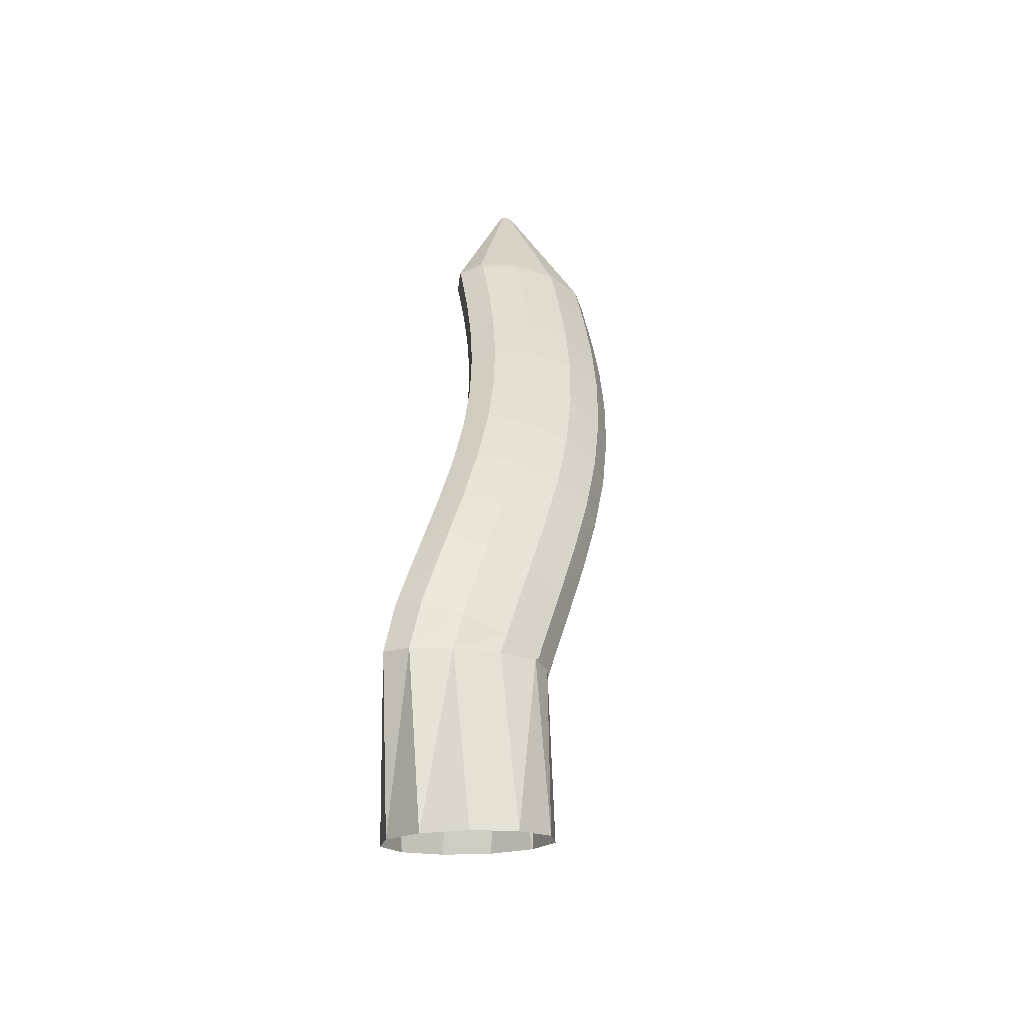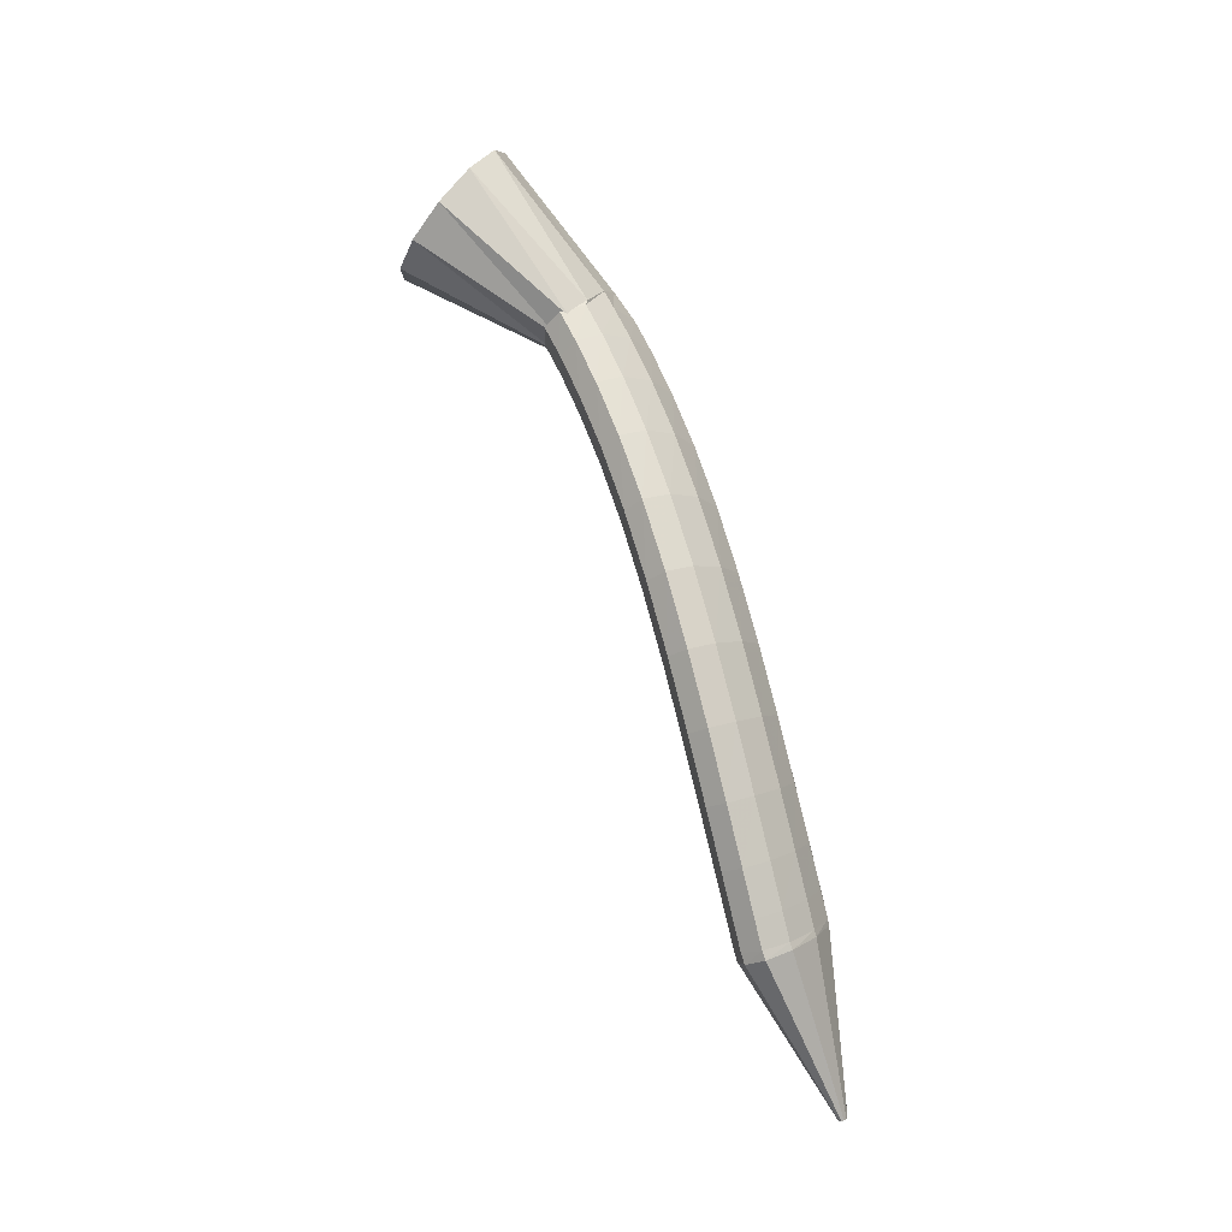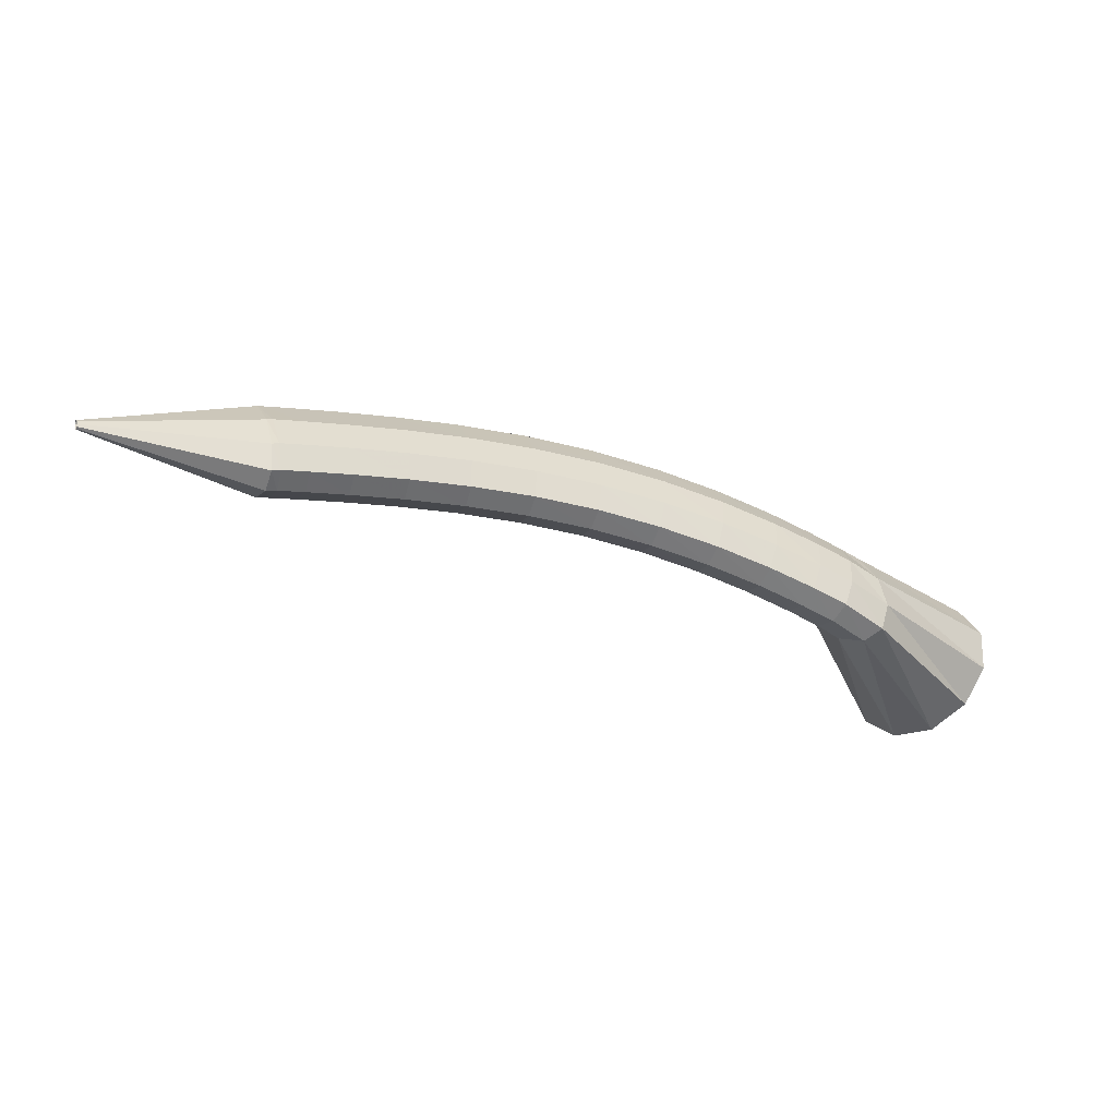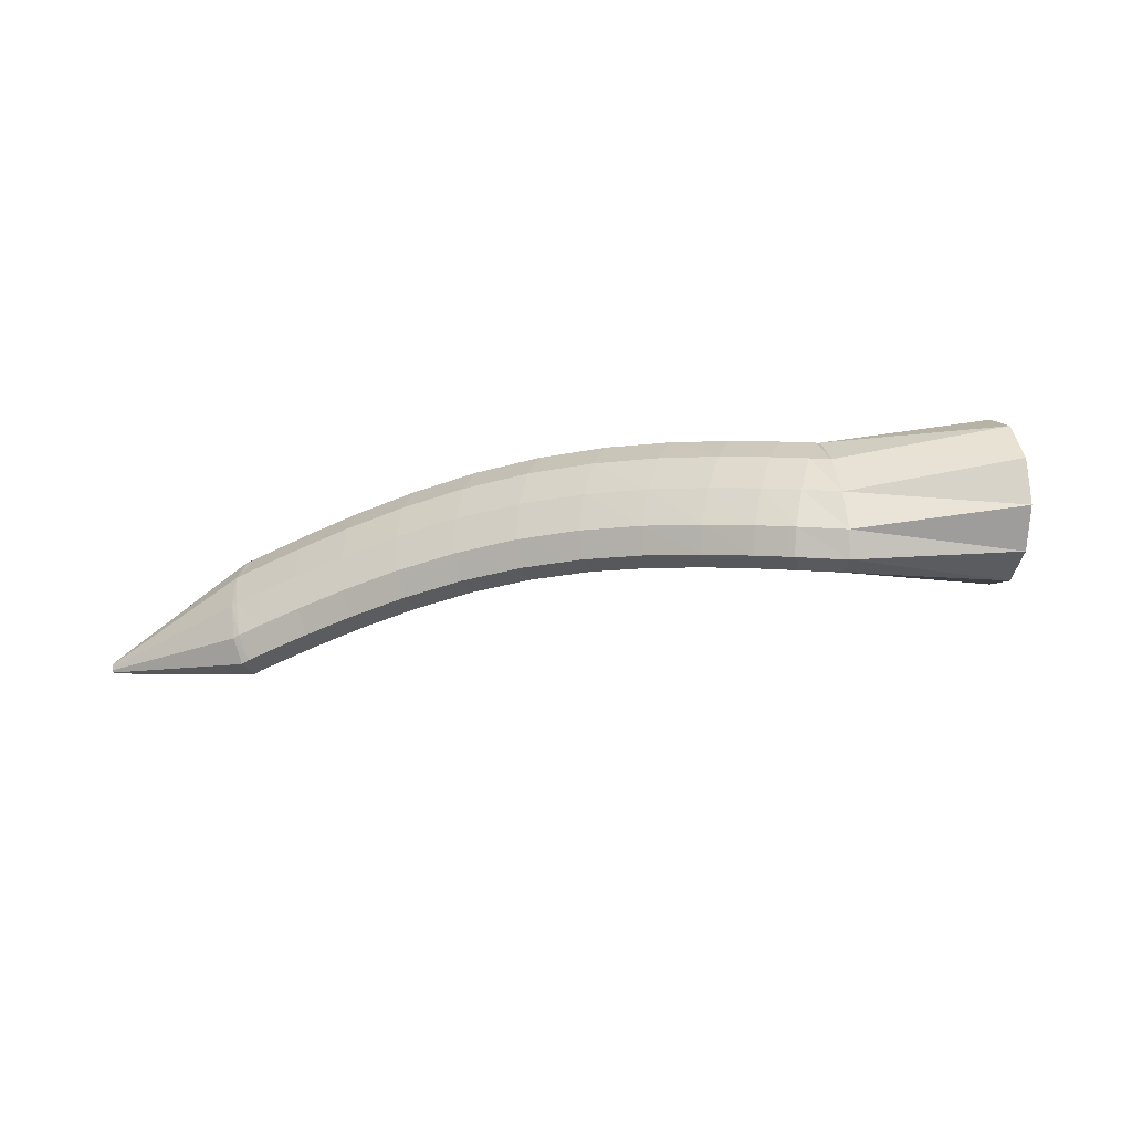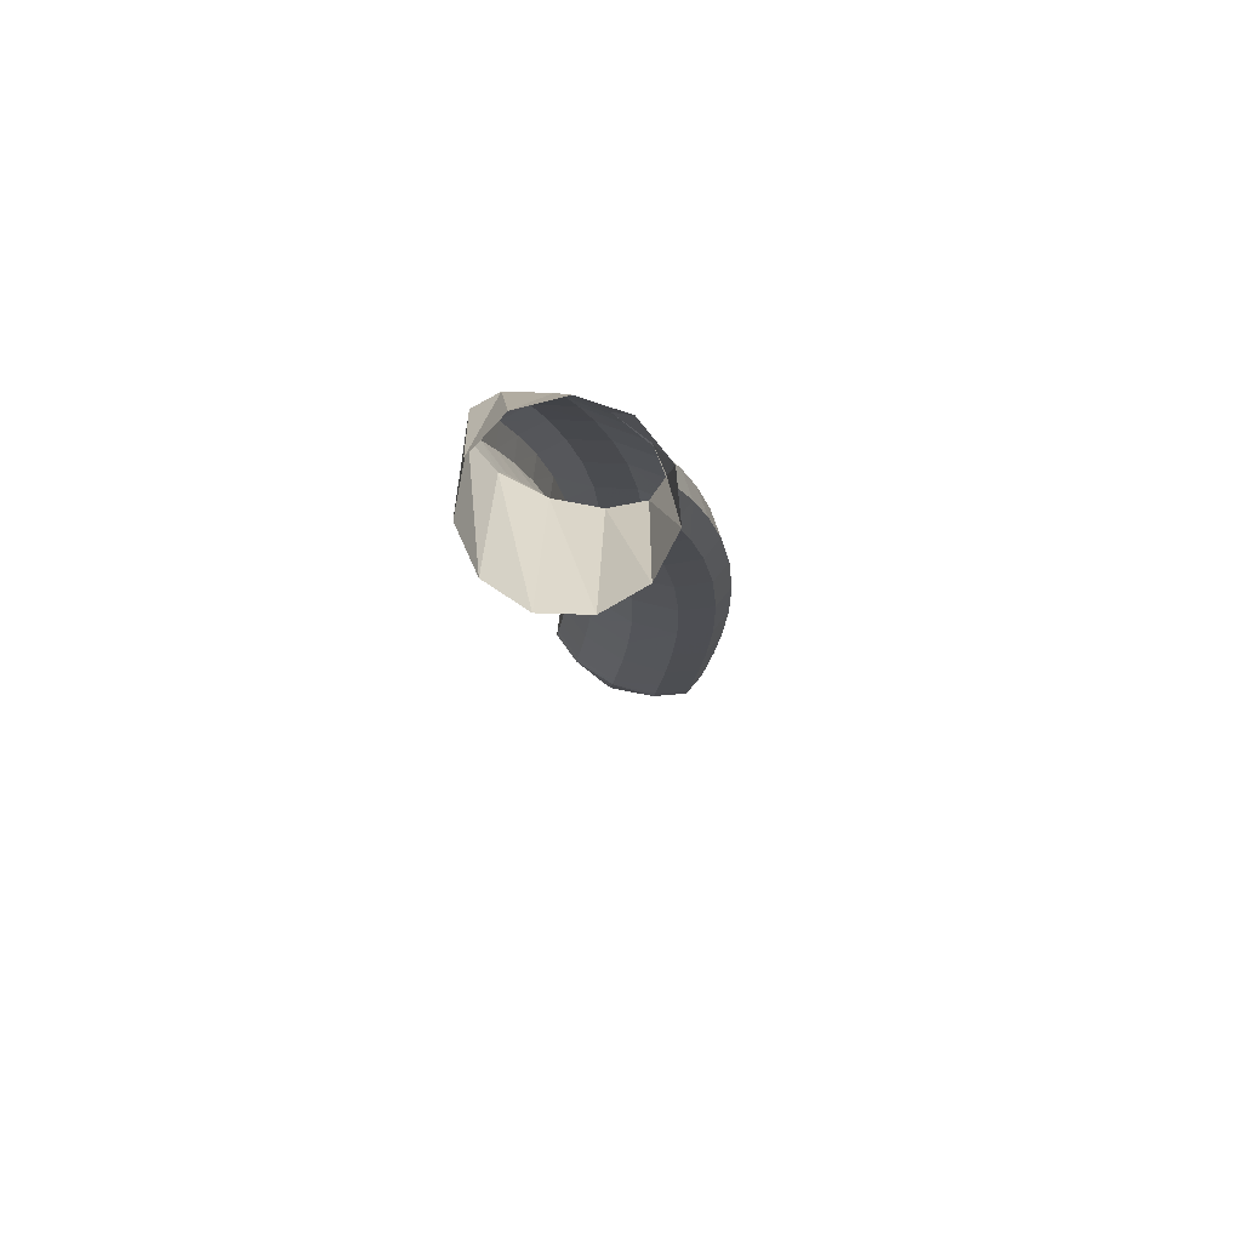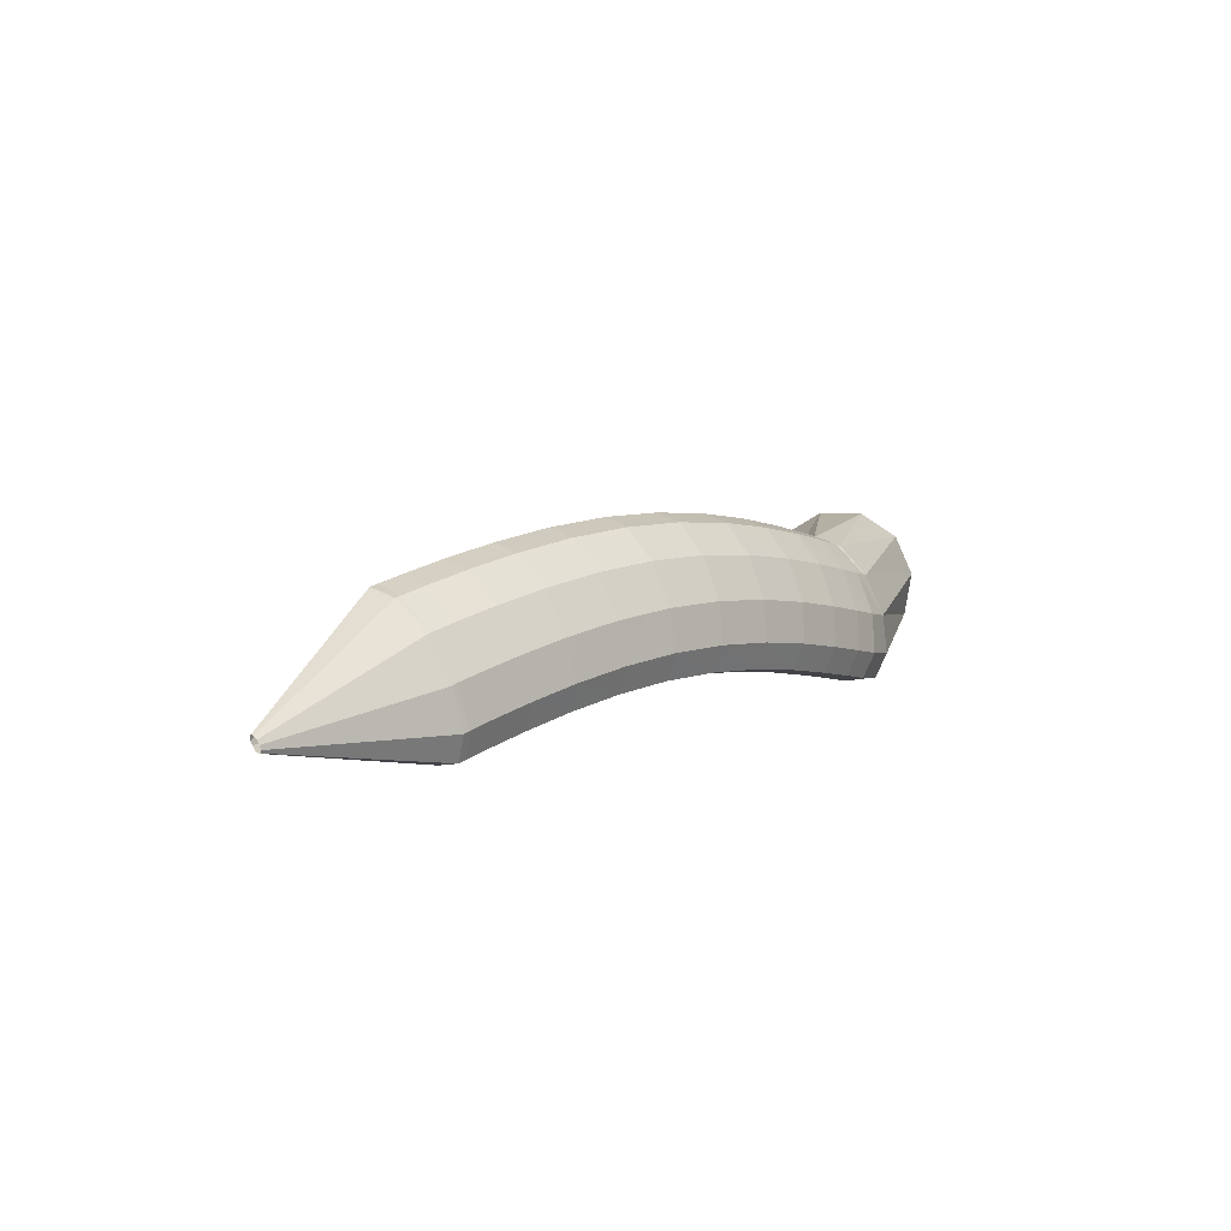
<metadata>
{"format":"obj","ext":"obj","renderer":"f3d","projection":"perspective","resolution":1024,"background":"white","views":[{"elev":23.4,"azim":96.7,"up":"+Z"},{"elev":76.1,"azim":-91.6,"up":"+Y"},{"elev":-47.4,"azim":-3.9,"up":"+Y"},{"elev":-22.7,"azim":38.6,"up":"+Y"},{"elev":-30.5,"azim":96.3,"up":"+Z"},{"elev":4.6,"azim":-35.2,"up":"+Y"}]}
</metadata>
<code>
g tube1
v 144.8 166.1 119.1
v 146.3 164 120.1
v 148.4 163.1 121.8
v 150.4 163.9 123.7
v 151.7 166 125.1
v 151.8 168.7 125.6
v 150.8 171.3 125
v 148.9 172.9 123.6
v 146.8 172.9 121.8
v 145.1 171.4 120.1
v 144.3 168.9 119.1
v 144.8 166.1 119.1
v 139.7 166 128.5
v 140.9 163.7 129.4
v 142.2 162.5 130.5
v 143.2 162.6 131.5
v 143.7 164.2 132
v 143.4 166.7 132
v 142.4 169.3 131.4
v 141.1 171.1 130.4
v 139.9 171.7 129.3
v 139.1 170.8 128.5
v 139 168.6 128.2
v 139.7 166 128.5
v 139.2 166.1 128.7
v 139.5 163.9 130.2
v 140 162.7 131.9
v 140.7 162.9 133.2
v 141.2 164.5 133.7
v 141.4 167 133.2
v 141.2 169.5 131.9
v 140.7 171.3 130.3
v 140.1 171.8 128.7
v 139.5 170.8 127.8
v 139.2 168.7 127.8
v 139.2 166.1 128.7
v 137.2 166.5 129.5
v 137.5 164.2 131.1
v 138 163 132.8
v 138.5 163.3 134.1
v 139 164.9 134.6
v 139.2 167.3 134.1
v 139.1 169.8 132.9
v 138.7 171.6 131.2
v 138.2 172.1 129.6
v 137.6 171.2 128.7
v 137.3 169.1 128.6
v 137.2 166.5 129.5
v 134.5 166.9 130.6
v 134.7 164.7 132.1
v 135.1 163.5 133.9
v 135.7 163.7 135.2
v 136.1 165.3 135.7
v 136.3 167.8 135.3
v 136.3 170.3 134
v 135.9 172.1 132.3
v 135.4 172.6 130.7
v 134.9 171.6 129.8
v 134.6 169.5 129.7
v 134.5 166.9 130.6
v 131.2 167.4 131.7
v 131.4 165.2 133.2
v 131.8 164 135
v 132.3 164.2 136.3
v 132.7 165.8 136.9
v 132.8 168.3 136.5
v 132.7 170.8 135.2
v 132.4 172.6 133.6
v 132 173.1 132
v 131.5 172.1 131
v 131.2 170 130.9
v 131.2 167.4 131.7
v 127.5 167.8 132.8
v 127.8 165.6 134.3
v 128.2 164.3 136
v 128.6 164.6 137.4
v 128.9 166.2 138
v 128.9 168.6 137.6
v 128.8 171.2 136.4
v 128.4 173 134.8
v 128 173.5 133.2
v 127.7 172.6 132.1
v 127.5 170.4 132
v 127.5 167.8 132.8
v 123.6 168 133.9
v 123.9 165.7 135.3
v 124.3 164.5 137
v 124.7 164.7 138.4
v 124.9 166.3 139
v 124.8 168.8 138.7
v 124.5 171.3 137.6
v 124.1 173.2 135.9
v 123.7 173.7 134.3
v 123.4 172.7 133.3
v 123.4 170.6 133.1
v 123.6 168 133.9
v 119.5 167.9 134.8
v 120 165.6 136.2
v 120.5 164.4 137.9
v 120.8 164.6 139.3
v 120.8 166.2 140
v 120.6 168.6 139.7
v 120.2 171.2 138.6
v 119.7 173 137
v 119.2 173.5 135.4
v 119.1 172.6 134.3
v 119.2 170.5 134.1
v 119.5 167.9 134.8
v 115.4 167.4 135.7
v 116.1 165.2 137.1
v 116.6 164 138.8
v 116.9 164.2 140.2
v 116.8 165.8 140.9
v 116.4 168.2 140.7
v 115.9 170.7 139.6
v 115.3 172.6 138
v 114.8 173.1 136.4
v 114.7 172.1 135.3
v 115 170 135.1
v 115.4 167.4 135.7
v 111.6 166.8 136.6
v 112.3 164.6 137.9
v 112.9 163.4 139.6
v 113.2 163.6 141
v 113.1 165.1 141.7
v 112.6 167.6 141.5
v 111.9 170.1 140.5
v 111.2 171.9 138.9
v 110.8 172.4 137.3
v 110.7 171.5 136.2
v 111 169.4 135.9
v 111.6 166.8 136.6
v 108.3 166.1 137.3
v 109.1 163.9 138.7
v 109.7 162.7 140.3
v 109.9 162.9 141.7
v 109.8 164.5 142.5
v 109.2 166.9 142.3
v 108.4 169.4 141.2
v 107.7 171.2 139.7
v 107.2 171.7 138.1
v 107.2 170.8 136.9
v 107.6 168.7 136.7
v 108.3 166.1 137.3
v 105.7 165.5 137.9
v 106.5 163.3 139.2
v 107.1 162.1 140.9
v 107.4 162.3 142.3
v 107.2 163.9 143
v 106.6 166.3 142.8
v 105.7 168.8 141.8
v 105 170.5 140.2
v 104.5 171 138.7
v 104.5 170.1 137.5
v 104.9 168 137.2
v 105.7 165.5 137.9
v 104 165.1 138.2
v 104.9 162.9 139.6
v 105.5 161.7 141.2
v 105.8 161.9 142.6
v 105.6 163.5 143.4
v 104.9 165.9 143.2
v 104.1 168.3 142.2
v 103.3 170.1 140.6
v 102.8 170.6 139
v 102.8 169.7 137.9
v 103.2 167.6 137.6
v 104 165.1 138.2
v 103.3 164.9 138.4
v 104.1 162.7 139.7
v 104.9 161.5 141.3
v 105.3 161.7 142.7
v 105.1 163.3 143.4
v 104.5 165.7 143.3
v 103.7 168.2 142.3
v 102.8 170 140.8
v 102.3 170.5 139.2
v 102.1 169.5 138.1
v 102.5 167.5 137.8
v 103.3 164.9 138.4
v 93.7 163.7 143.5
v 93.79 163.4 143.6
v 93.87 163.3 143.8
v 93.9 163.3 143.9
v 93.89 163.5 144
v 93.83 163.7 144
v 93.75 164 143.9
v 93.66 164.2 143.7
v 93.6 164.2 143.6
v 93.59 164.1 143.4
v 93.63 163.9 143.4
v 93.7 163.7 143.5
f 1 2 14
f 14 13 1
f 2 3 15
f 15 14 2
f 3 4 16
f 16 15 3
f 4 5 17
f 17 16 4
f 5 6 18
f 18 17 5
f 6 7 19
f 19 18 6
f 7 8 20
f 20 19 7
f 8 9 21
f 21 20 8
f 9 10 22
f 22 21 9
f 10 11 23
f 23 22 10
f 11 12 24
f 24 23 11
f 13 14 26
f 26 25 13
f 14 15 27
f 27 26 14
f 15 16 28
f 28 27 15
f 16 17 29
f 29 28 16
f 17 18 30
f 30 29 17
f 18 19 31
f 31 30 18
f 19 20 32
f 32 31 19
f 20 21 33
f 33 32 20
f 21 22 34
f 34 33 21
f 22 23 35
f 35 34 22
f 23 24 36
f 36 35 23
f 25 26 38
f 38 37 25
f 26 27 39
f 39 38 26
f 27 28 40
f 40 39 27
f 28 29 41
f 41 40 28
f 29 30 42
f 42 41 29
f 30 31 43
f 43 42 30
f 31 32 44
f 44 43 31
f 32 33 45
f 45 44 32
f 33 34 46
f 46 45 33
f 34 35 47
f 47 46 34
f 35 36 48
f 48 47 35
f 37 38 50
f 50 49 37
f 38 39 51
f 51 50 38
f 39 40 52
f 52 51 39
f 40 41 53
f 53 52 40
f 41 42 54
f 54 53 41
f 42 43 55
f 55 54 42
f 43 44 56
f 56 55 43
f 44 45 57
f 57 56 44
f 45 46 58
f 58 57 45
f 46 47 59
f 59 58 46
f 47 48 60
f 60 59 47
f 49 50 62
f 62 61 49
f 50 51 63
f 63 62 50
f 51 52 64
f 64 63 51
f 52 53 65
f 65 64 52
f 53 54 66
f 66 65 53
f 54 55 67
f 67 66 54
f 55 56 68
f 68 67 55
f 56 57 69
f 69 68 56
f 57 58 70
f 70 69 57
f 58 59 71
f 71 70 58
f 59 60 72
f 72 71 59
f 61 62 74
f 74 73 61
f 62 63 75
f 75 74 62
f 63 64 76
f 76 75 63
f 64 65 77
f 77 76 64
f 65 66 78
f 78 77 65
f 66 67 79
f 79 78 66
f 67 68 80
f 80 79 67
f 68 69 81
f 81 80 68
f 69 70 82
f 82 81 69
f 70 71 83
f 83 82 70
f 71 72 84
f 84 83 71
f 73 74 86
f 86 85 73
f 74 75 87
f 87 86 74
f 75 76 88
f 88 87 75
f 76 77 89
f 89 88 76
f 77 78 90
f 90 89 77
f 78 79 91
f 91 90 78
f 79 80 92
f 92 91 79
f 80 81 93
f 93 92 80
f 81 82 94
f 94 93 81
f 82 83 95
f 95 94 82
f 83 84 96
f 96 95 83
f 85 86 98
f 98 97 85
f 86 87 99
f 99 98 86
f 87 88 100
f 100 99 87
f 88 89 101
f 101 100 88
f 89 90 102
f 102 101 89
f 90 91 103
f 103 102 90
f 91 92 104
f 104 103 91
f 92 93 105
f 105 104 92
f 93 94 106
f 106 105 93
f 94 95 107
f 107 106 94
f 95 96 108
f 108 107 95
f 97 98 110
f 110 109 97
f 98 99 111
f 111 110 98
f 99 100 112
f 112 111 99
f 100 101 113
f 113 112 100
f 101 102 114
f 114 113 101
f 102 103 115
f 115 114 102
f 103 104 116
f 116 115 103
f 104 105 117
f 117 116 104
f 105 106 118
f 118 117 105
f 106 107 119
f 119 118 106
f 107 108 120
f 120 119 107
f 109 110 122
f 122 121 109
f 110 111 123
f 123 122 110
f 111 112 124
f 124 123 111
f 112 113 125
f 125 124 112
f 113 114 126
f 126 125 113
f 114 115 127
f 127 126 114
f 115 116 128
f 128 127 115
f 116 117 129
f 129 128 116
f 117 118 130
f 130 129 117
f 118 119 131
f 131 130 118
f 119 120 132
f 132 131 119
f 121 122 134
f 134 133 121
f 122 123 135
f 135 134 122
f 123 124 136
f 136 135 123
f 124 125 137
f 137 136 124
f 125 126 138
f 138 137 125
f 126 127 139
f 139 138 126
f 127 128 140
f 140 139 127
f 128 129 141
f 141 140 128
f 129 130 142
f 142 141 129
f 130 131 143
f 143 142 130
f 131 132 144
f 144 143 131
f 133 134 146
f 146 145 133
f 134 135 147
f 147 146 134
f 135 136 148
f 148 147 135
f 136 137 149
f 149 148 136
f 137 138 150
f 150 149 137
f 138 139 151
f 151 150 138
f 139 140 152
f 152 151 139
f 140 141 153
f 153 152 140
f 141 142 154
f 154 153 141
f 142 143 155
f 155 154 142
f 143 144 156
f 156 155 143
f 145 146 158
f 158 157 145
f 146 147 159
f 159 158 146
f 147 148 160
f 160 159 147
f 148 149 161
f 161 160 148
f 149 150 162
f 162 161 149
f 150 151 163
f 163 162 150
f 151 152 164
f 164 163 151
f 152 153 165
f 165 164 152
f 153 154 166
f 166 165 153
f 154 155 167
f 167 166 154
f 155 156 168
f 168 167 155
f 157 158 170
f 170 169 157
f 158 159 171
f 171 170 158
f 159 160 172
f 172 171 159
f 160 161 173
f 173 172 160
f 161 162 174
f 174 173 161
f 162 163 175
f 175 174 162
f 163 164 176
f 176 175 163
f 164 165 177
f 177 176 164
f 165 166 178
f 178 177 165
f 166 167 179
f 179 178 166
f 167 168 180
f 180 179 167
f 169 170 182
f 182 181 169
f 170 171 183
f 183 182 170
f 171 172 184
f 184 183 171
f 172 173 185
f 185 184 172
f 173 174 186
f 186 185 173
f 174 175 187
f 187 186 174
f 175 176 188
f 188 187 175
f 176 177 189
f 189 188 176
f 177 178 190
f 190 189 177
f 178 179 191
f 191 190 178
f 179 180 192
f 192 191 179

</code>
